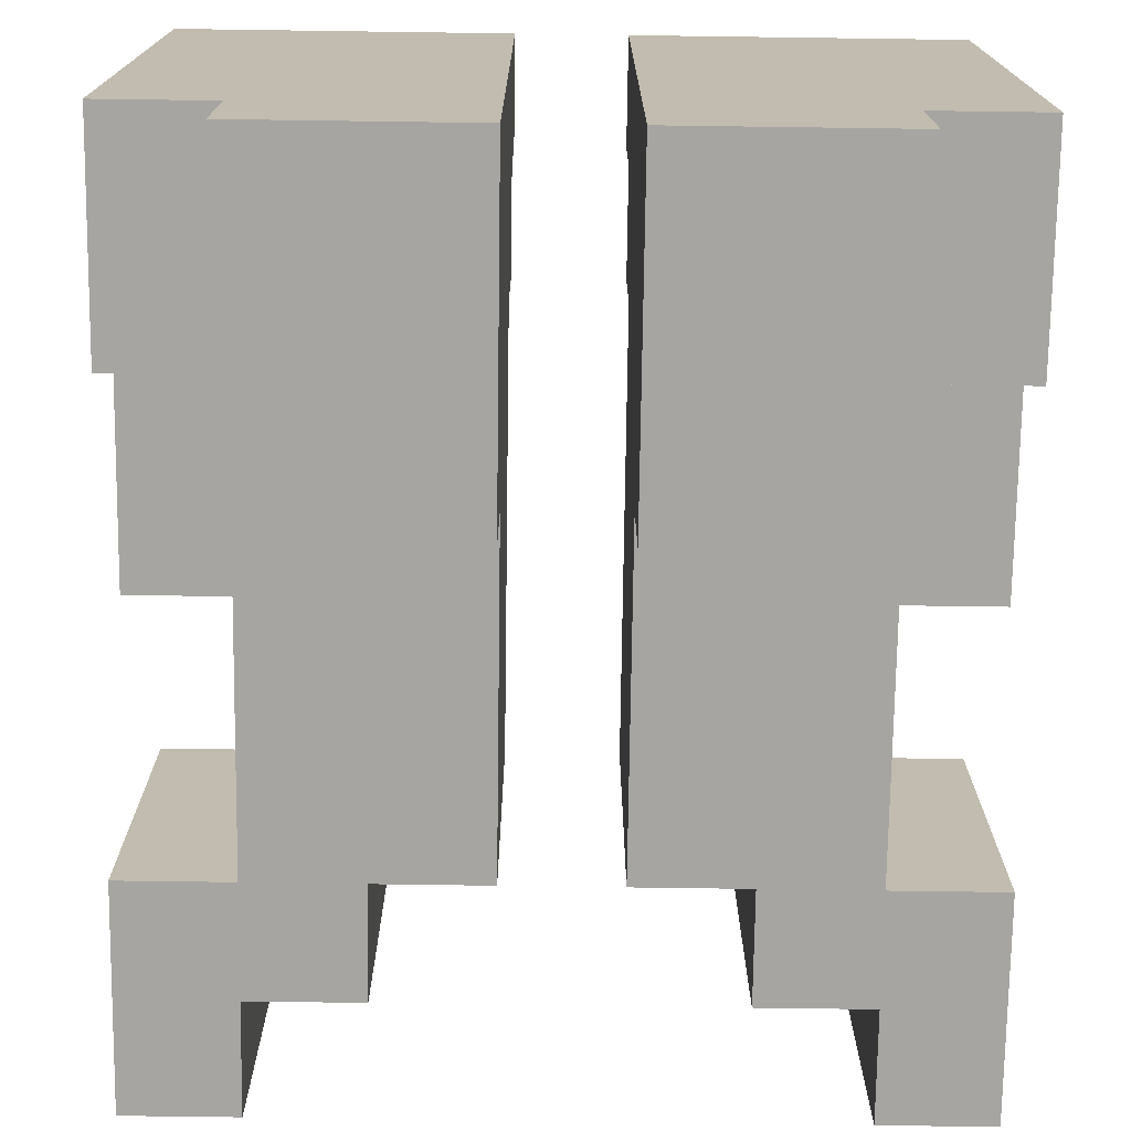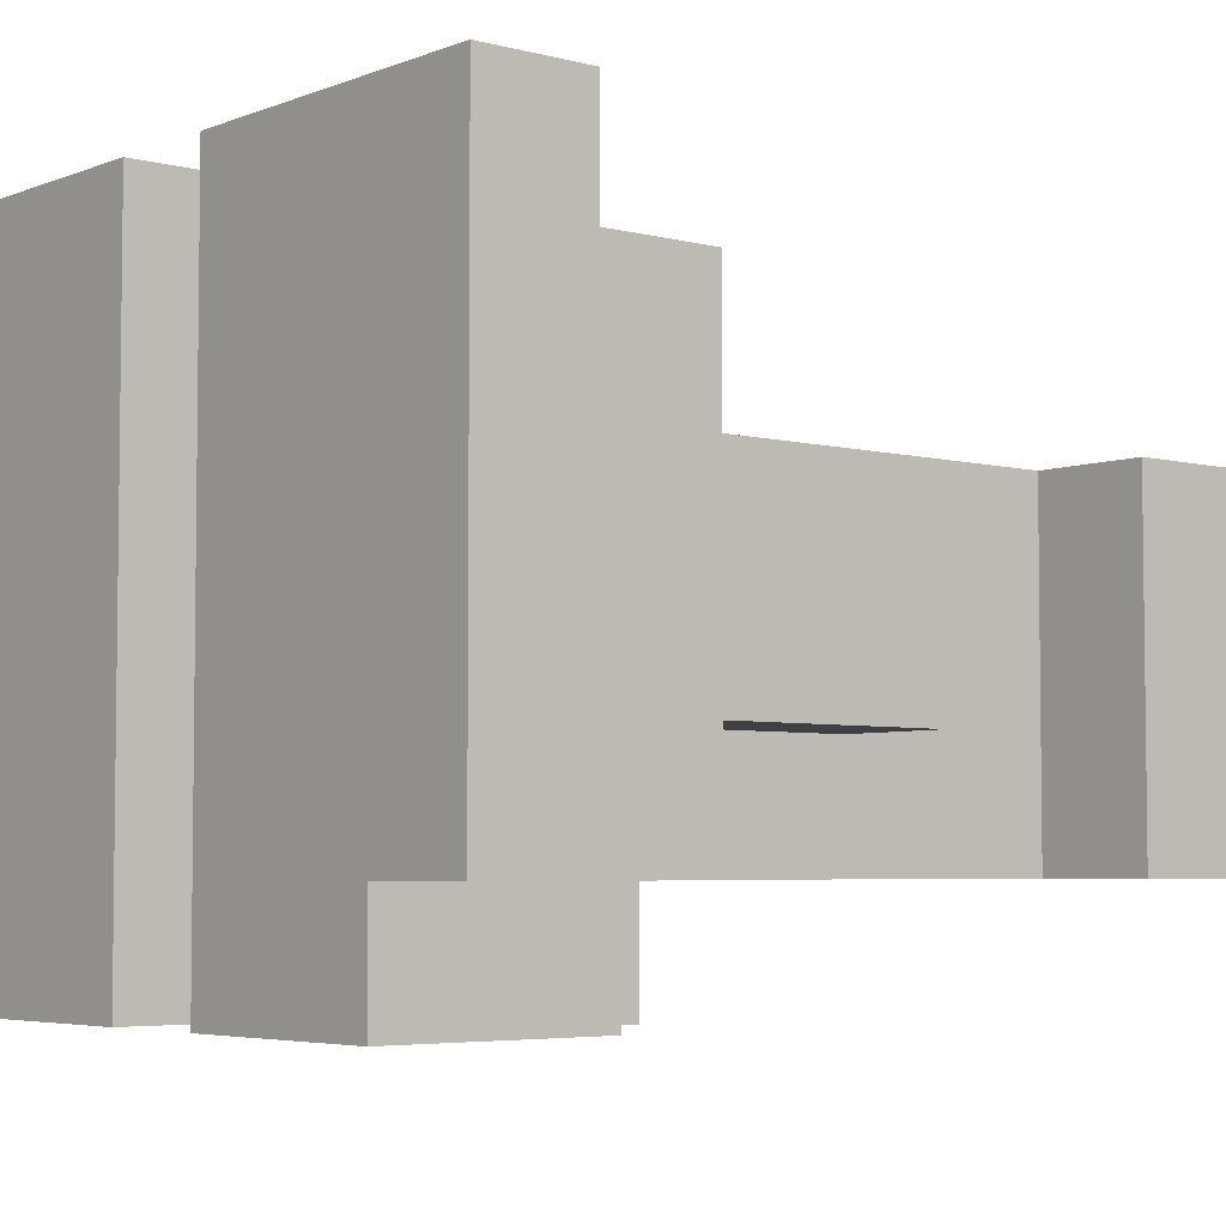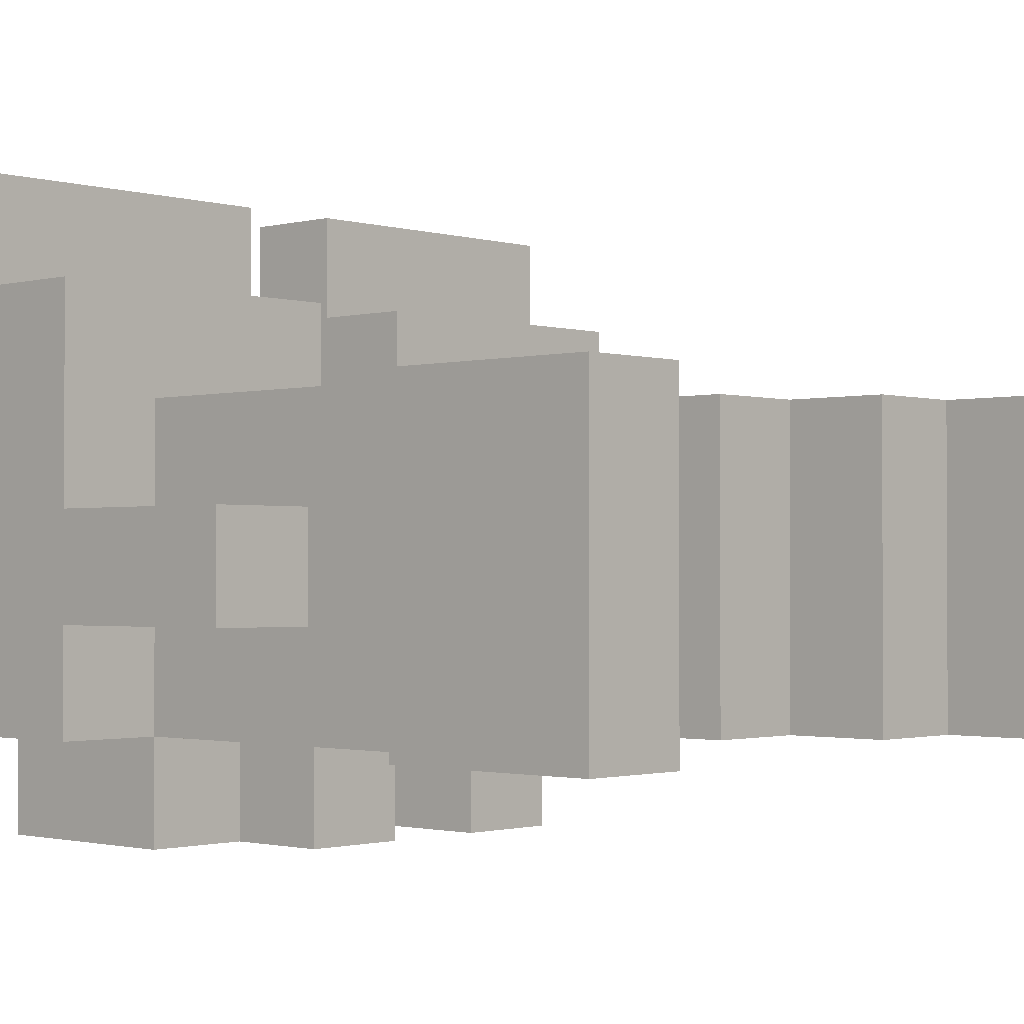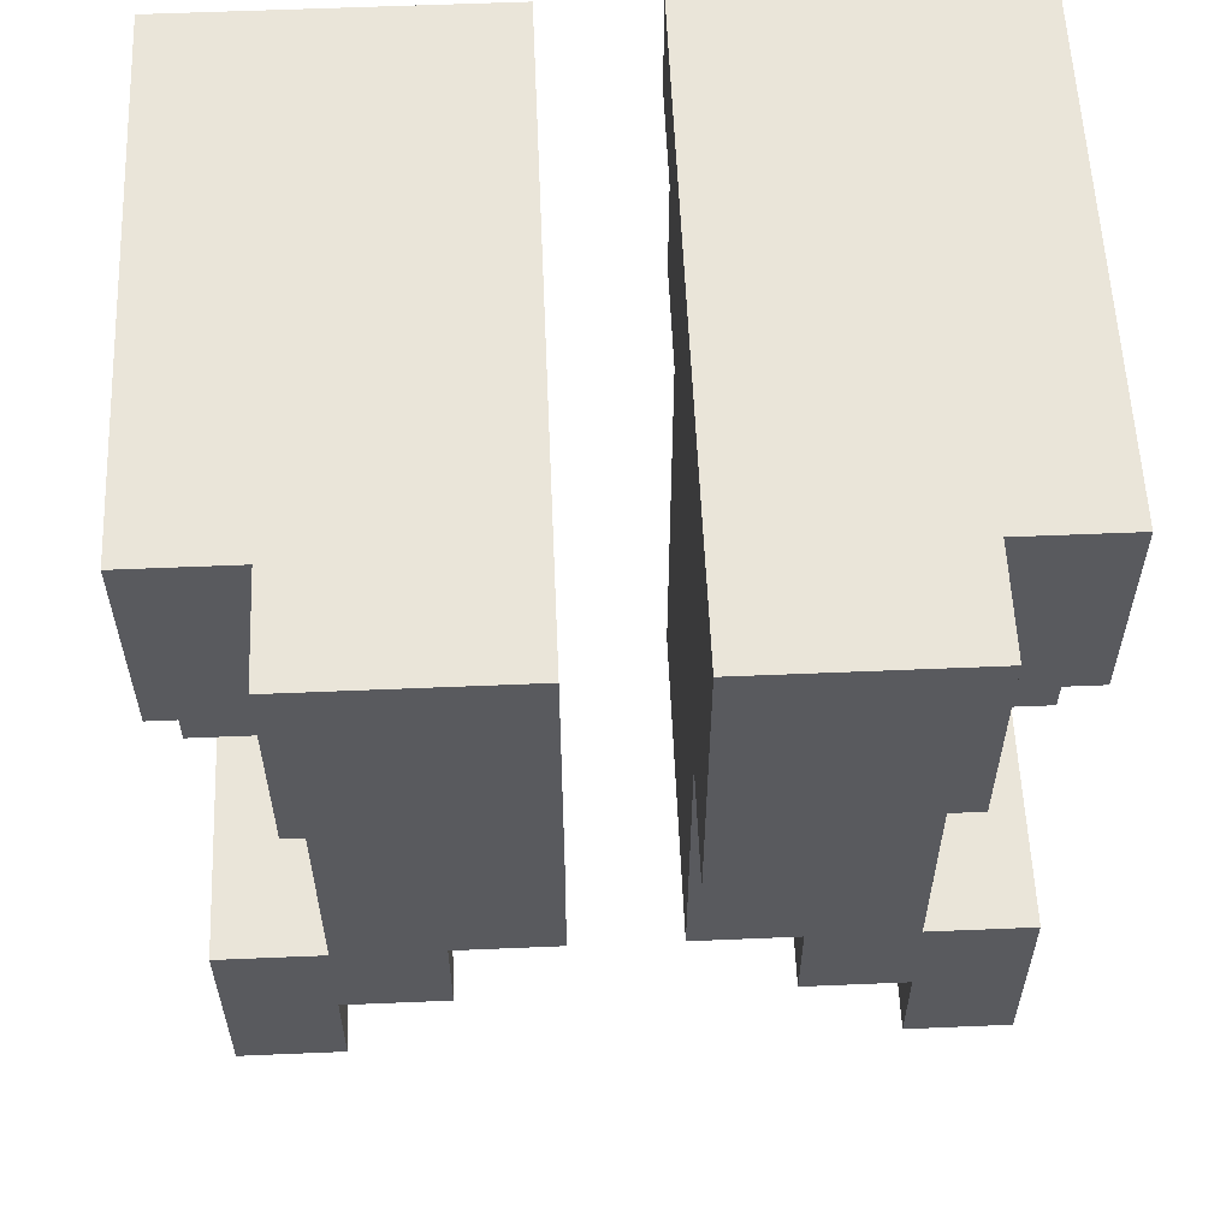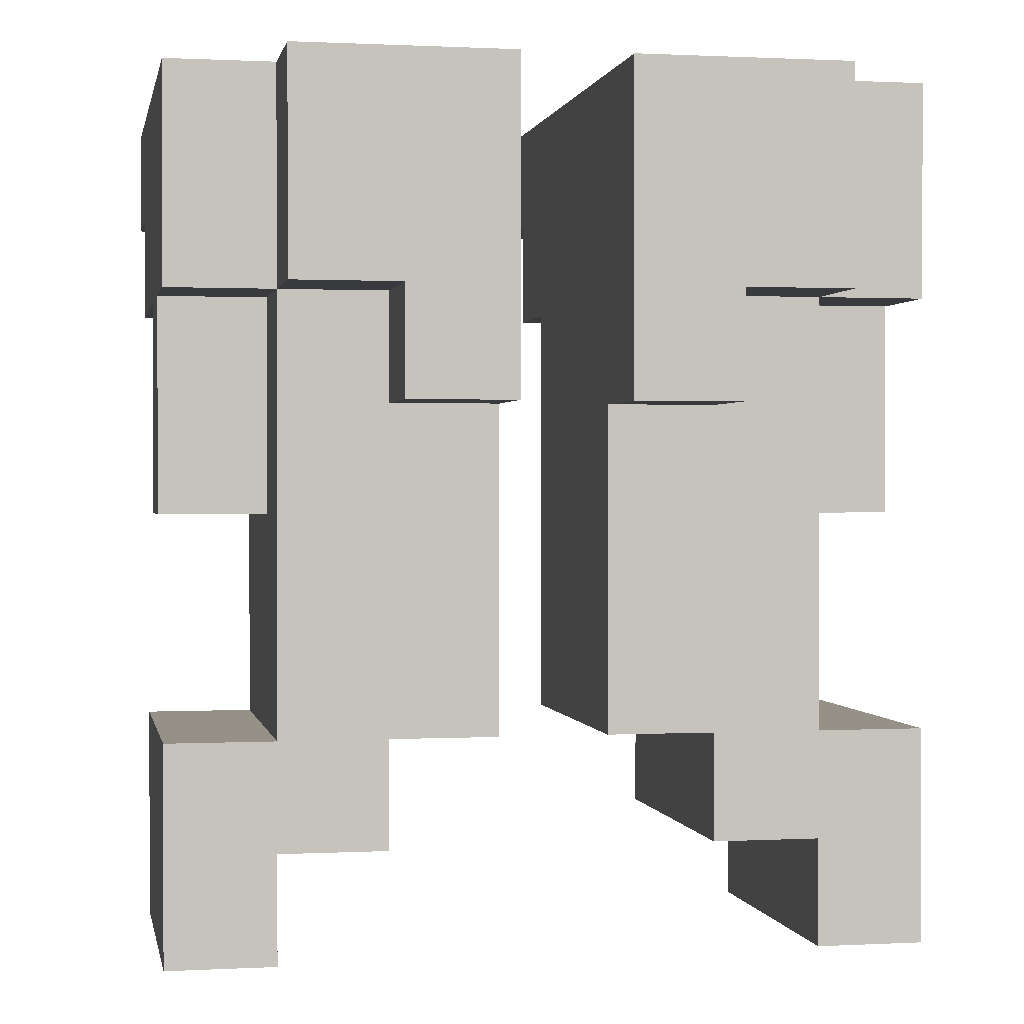
<metadata>
{"format":"obj","ext":"obj","renderer":"f3d","projection":"perspective","resolution":1024,"background":"white","views":[{"elev":-73.8,"azim":-0.8,"up":"+Y"},{"elev":-4.7,"azim":50.4,"up":"+Y"},{"elev":-1.4,"azim":133.0,"up":"+Y"},{"elev":57.9,"azim":-2.5,"up":"+Z"},{"elev":0.7,"azim":-10.9,"up":"+Z"}]}
</metadata>
<code>
o
v -0.3 0.3 0.3
v -0.3 0.3 0.1
v -0.3 0.3 -0.3
v -0.3 0.3 -0.5
v -0.3 0.4 0.3
v -0.3 0.4 0.2
v -0.3 0.4 0.1
v -0.3 0.4 -0.1
v -0.3 0.5 0.3
v -0.3 0.5 0.2
v -0.3 0.5 0.1
v -0.3 0.5 -0.1
v -0.3 0.6 0.3
v -0.3 0.6 0.2
v -0.3 0.6 -0.3
v -0.3 0.6 -0.5
v -0.3 0.7 0.3
v -0.3 0.7 0.2
v -0.3 0.7 0.1
v -0.3 0.8 0.3
v -0.3 0.8 0.2
v -0.2 0.2 0.3
v -0.2 0.2 0.2
v -0.2 0.2 0.1
v -0.2 0.3 0.3
v -0.2 0.3 0.2
v -0.2 0.3 0.1
v -0.2 0.3 -0.3
v -0.2 0.4 0.1
v -0.2 0.4 -0.1
v -0.2 0.4 -0.2
v -0.2 0.5 0.1
v -0.2 0.5 -0.1
v -0.2 0.5 -0.2
v -0.2 0.6 0.1
v -0.2 0.6 -0.1
v -0.2 0.6 -0.3
v -0.1 0.2 0.1
v -0.1 0.2 2.98e-08
v -0.1 0.3 0.1
v -0.1 0.3 2.98e-08
v 0.1 0.2 0.3
v 0.1 0.2 0.2
v 0.1 0.2 2.98e-08
v 0.1 0.3 0.3
v 0.1 0.3 0.2
v 0.1 0.3 2.98e-08
v 0.1 0.3 -0.3
v 0.1 0.4 0.3
v 0.1 0.4 0.2
v 0.1 0.5 0.3
v 0.1 0.5 0.2
v 0.1 0.5 -0.1
v 0.1 0.5 -0.2
v 0.1 0.6 0.3
v 0.1 0.6 0.2
v 0.1 0.6 0.1
v 0.1 0.6 -0.1
v 0.1 0.6 -0.2
v 0.1 0.6 -0.3
v 0.1 0.7 0.3
v 0.1 0.7 0.2
v 0.1 0.7 0.1
v 0.1 0.8 0.3
v 0.1 0.8 0.2
v 0.2 0.3 -0.3
v 0.2 0.3 -0.4
v 0.2 0.6 -0.3
v 0.2 0.6 -0.4
v 0.3 0.3 -0.4
v 0.3 0.3 -0.5
v 0.3 0.6 -0.4
v 0.3 0.6 -0.5
v -0.2 0.3 -0.4
v -0.2 0.3 -0.5
v -0.2 0.6 -0.4
v -0.2 0.6 -0.5
v -0.1 0.3 -0.3
v -0.1 0.3 -0.4
v -0.1 0.6 -0.3
v -0.1 0.6 -0.4
v -2.98e-08 0.2 0.3
v -2.98e-08 0.2 0.2
v -2.98e-08 0.2 2.98e-08
v -2.98e-08 0.3 0.3
v -2.98e-08 0.3 0.2
v -2.98e-08 0.3 2.98e-08
v -2.98e-08 0.3 -0.3
v -2.98e-08 0.4 0.3
v -2.98e-08 0.4 0.2
v -2.98e-08 0.5 0.3
v -2.98e-08 0.5 0.2
v -2.98e-08 0.5 -0.1
v -2.98e-08 0.5 -0.2
v -2.98e-08 0.6 0.3
v -2.98e-08 0.6 0.2
v -2.98e-08 0.6 0.1
v -2.98e-08 0.6 -0.1
v -2.98e-08 0.6 -0.2
v -2.98e-08 0.6 -0.3
v -2.98e-08 0.7 0.3
v -2.98e-08 0.7 0.2
v -2.98e-08 0.7 0.1
v -2.98e-08 0.8 0.3
v -2.98e-08 0.8 0.2
v 0.2 0.2 0.1
v 0.2 0.2 2.98e-08
v 0.2 0.3 0.1
v 0.2 0.3 2.98e-08
v 0.3 0.2 0.3
v 0.3 0.2 0.2
v 0.3 0.2 0.1
v 0.3 0.3 0.3
v 0.3 0.3 0.2
v 0.3 0.3 0.1
v 0.3 0.3 -0.3
v 0.3 0.4 0.1
v 0.3 0.4 -0.1
v 0.3 0.4 -0.2
v 0.3 0.5 0.1
v 0.3 0.5 -0.1
v 0.3 0.5 -0.2
v 0.3 0.6 0.1
v 0.3 0.6 -0.1
v 0.3 0.6 -0.3
v 0.4 0.3 0.3
v 0.4 0.3 0.1
v 0.4 0.3 -0.3
v 0.4 0.3 -0.5
v 0.4 0.4 0.3
v 0.4 0.4 0.2
v 0.4 0.4 0.1
v 0.4 0.4 -0.1
v 0.4 0.5 0.3
v 0.4 0.5 0.2
v 0.4 0.5 0.1
v 0.4 0.5 -0.1
v 0.4 0.6 0.3
v 0.4 0.6 0.2
v 0.4 0.6 -0.3
v 0.4 0.6 -0.5
v 0.4 0.7 0.3
v 0.4 0.7 0.2
v 0.4 0.7 0.1
v 0.4 0.8 0.3
v 0.4 0.8 0.2
v -0.3 0.3 0.3
v -0.3 0.4 0.3
v -0.3 0.5 0.3
v -0.3 0.6 0.3
v -0.3 0.7 0.3
v -0.3 0.8 0.3
v -0.2 0.2 0.3
v -0.2 0.3 0.3
v -2.98e-08 0.2 0.3
v -2.98e-08 0.3 0.3
v -2.98e-08 0.4 0.3
v -2.98e-08 0.5 0.3
v -2.98e-08 0.6 0.3
v -2.98e-08 0.7 0.3
v -2.98e-08 0.8 0.3
v 0.1 0.2 0.3
v 0.1 0.3 0.3
v 0.1 0.4 0.3
v 0.1 0.5 0.3
v 0.1 0.6 0.3
v 0.1 0.7 0.3
v 0.1 0.8 0.3
v 0.3 0.2 0.3
v 0.3 0.3 0.3
v 0.4 0.3 0.3
v 0.4 0.4 0.3
v 0.4 0.5 0.3
v 0.4 0.6 0.3
v 0.4 0.7 0.3
v 0.4 0.8 0.3
v -0.3 0.3 -0.3
v -0.3 0.6 -0.3
v -0.2 0.3 -0.3
v -0.2 0.6 -0.3
v 0.3 0.3 -0.3
v 0.3 0.6 -0.3
v 0.4 0.3 -0.3
v 0.4 0.6 -0.3
v -0.3 0.7 0.2
v -0.3 0.8 0.2
v -2.98e-08 0.7 0.2
v -2.98e-08 0.8 0.2
v 0.1 0.7 0.2
v 0.1 0.8 0.2
v 0.4 0.7 0.2
v 0.4 0.8 0.2
v -0.3 0.3 0.1
v -0.3 0.4 0.1
v -0.3 0.5 0.1
v -0.3 0.7 0.1
v -0.2 0.2 0.1
v -0.2 0.3 0.1
v -0.2 0.4 0.1
v -0.2 0.5 0.1
v -0.2 0.6 0.1
v -0.1 0.2 0.1
v -0.1 0.3 0.1
v -0.1 0.6 0.1
v -2.98e-08 0.6 0.1
v -2.98e-08 0.7 0.1
v 0.1 0.6 0.1
v 0.1 0.7 0.1
v 0.2 0.2 0.1
v 0.2 0.3 0.1
v 0.2 0.6 0.1
v 0.3 0.2 0.1
v 0.3 0.3 0.1
v 0.3 0.4 0.1
v 0.3 0.5 0.1
v 0.3 0.6 0.1
v 0.4 0.3 0.1
v 0.4 0.4 0.1
v 0.4 0.5 0.1
v 0.4 0.7 0.1
v -0.1 0.2 2.98e-08
v -0.1 0.3 2.98e-08
v -2.98e-08 0.2 2.98e-08
v -2.98e-08 0.3 2.98e-08
v 0.1 0.2 2.98e-08
v 0.1 0.3 2.98e-08
v 0.2 0.2 2.98e-08
v 0.2 0.3 2.98e-08
v -0.3 0.4 -0.1
v -0.3 0.5 -0.1
v -0.2 0.4 -0.1
v -0.2 0.5 -0.1
v 0.3 0.4 -0.1
v 0.3 0.5 -0.1
v 0.4 0.4 -0.1
v 0.4 0.5 -0.1
v -0.1 0.3 -0.3
v -0.1 0.6 -0.3
v -2.98e-08 0.3 -0.3
v -2.98e-08 0.6 -0.3
v 0.1 0.3 -0.3
v 0.1 0.6 -0.3
v 0.2 0.3 -0.3
v 0.2 0.6 -0.3
v -0.2 0.3 -0.4
v -0.2 0.6 -0.4
v -0.1 0.3 -0.4
v -0.1 0.6 -0.4
v 0.2 0.3 -0.4
v 0.2 0.6 -0.4
v 0.3 0.3 -0.4
v 0.3 0.6 -0.4
v -0.3 0.3 -0.5
v -0.3 0.6 -0.5
v -0.2 0.3 -0.5
v -0.2 0.6 -0.5
v 0.3 0.3 -0.5
v 0.3 0.6 -0.5
v 0.4 0.3 -0.5
v 0.4 0.6 -0.5
v -0.2 0.2 0.3
v -2.98e-08 0.2 0.3
v 0.1 0.2 0.3
v 0.3 0.2 0.3
v -0.2 0.2 0.2
v -2.98e-08 0.2 0.2
v 0.1 0.2 0.2
v 0.3 0.2 0.2
v -0.2 0.2 0.1
v -0.1 0.2 0.1
v 0.2 0.2 0.1
v 0.3 0.2 0.1
v -0.1 0.2 2.98e-08
v -2.98e-08 0.2 2.98e-08
v 0.1 0.2 2.98e-08
v 0.2 0.2 2.98e-08
v -0.3 0.3 0.3
v -0.2 0.3 0.3
v 0.3 0.3 0.3
v 0.4 0.3 0.3
v -0.2 0.3 0.2
v 0.3 0.3 0.2
v -0.3 0.3 0.1
v -0.2 0.3 0.1
v -0.1 0.3 0.1
v 0.2 0.3 0.1
v 0.3 0.3 0.1
v 0.4 0.3 0.1
v -0.1 0.3 2.98e-08
v -2.98e-08 0.3 2.98e-08
v 0.1 0.3 2.98e-08
v 0.2 0.3 2.98e-08
v -0.3 0.3 -0.3
v -0.2 0.3 -0.3
v -0.1 0.3 -0.3
v -2.98e-08 0.3 -0.3
v 0.1 0.3 -0.3
v 0.2 0.3 -0.3
v 0.3 0.3 -0.3
v 0.4 0.3 -0.3
v -0.2 0.3 -0.4
v -0.1 0.3 -0.4
v 0.2 0.3 -0.4
v 0.3 0.3 -0.4
v -0.3 0.3 -0.5
v -0.2 0.3 -0.5
v 0.3 0.3 -0.5
v 0.4 0.3 -0.5
v -0.3 0.4 0.1
v -0.2 0.4 0.1
v 0.3 0.4 0.1
v 0.4 0.4 0.1
v -0.3 0.4 -0.1
v -0.2 0.4 -0.1
v 0.3 0.4 -0.1
v 0.4 0.4 -0.1
v -0.3 0.5 0.1
v -0.2 0.5 0.1
v 0.3 0.5 0.1
v 0.4 0.5 0.1
v -0.3 0.5 -0.1
v -0.2 0.5 -0.1
v 0.3 0.5 -0.1
v 0.4 0.5 -0.1
v -0.2 0.6 0.1
v -0.1 0.6 0.1
v -2.98e-08 0.6 0.1
v 0.1 0.6 0.1
v 0.2 0.6 0.1
v 0.3 0.6 0.1
v -0.2 0.6 -0.1
v -0.1 0.6 -0.1
v -2.98e-08 0.6 -0.1
v 0.1 0.6 -0.1
v 0.2 0.6 -0.1
v 0.3 0.6 -0.1
v -0.1 0.6 -0.2
v -2.98e-08 0.6 -0.2
v 0.1 0.6 -0.2
v 0.2 0.6 -0.2
v -0.3 0.6 -0.3
v -0.2 0.6 -0.3
v -0.1 0.6 -0.3
v -2.98e-08 0.6 -0.3
v 0.1 0.6 -0.3
v 0.2 0.6 -0.3
v 0.3 0.6 -0.3
v 0.4 0.6 -0.3
v -0.2 0.6 -0.4
v -0.1 0.6 -0.4
v 0.2 0.6 -0.4
v 0.3 0.6 -0.4
v -0.3 0.6 -0.5
v -0.2 0.6 -0.5
v 0.3 0.6 -0.5
v 0.4 0.6 -0.5
v -0.3 0.7 0.2
v -2.98e-08 0.7 0.2
v 0.1 0.7 0.2
v 0.4 0.7 0.2
v -0.3 0.7 0.1
v -2.98e-08 0.7 0.1
v 0.1 0.7 0.1
v 0.4 0.7 0.1
v -0.3 0.8 0.3
v -2.98e-08 0.8 0.3
v 0.1 0.8 0.3
v 0.4 0.8 0.3
v -0.3 0.8 0.2
v -2.98e-08 0.8 0.2
v 0.1 0.8 0.2
v 0.4 0.8 0.2
f 5 2 1
f 6 2 5
f 7 2 6
f 9 6 5
f 10 8 7
f 10 6 9
f 10 7 6
f 11 8 10
f 12 8 11
f 13 10 9
f 13 11 10
f 14 11 13
f 15 4 3
f 16 4 15
f 17 14 13
f 18 11 14
f 18 14 17
f 19 11 18
f 20 18 17
f 21 18 20
f 25 23 22
f 26 24 23
f 26 23 25
f 27 24 26
f 29 28 27
f 30 28 29
f 31 28 30
f 33 31 30
f 34 28 31
f 34 31 33
f 35 33 32
f 36 34 33
f 36 33 35
f 37 28 34
f 37 34 36
f 40 39 38
f 41 39 40
f 45 43 42
f 46 44 43
f 46 43 45
f 47 44 46
f 49 46 45
f 49 48 47
f 49 47 46
f 50 48 49
f 51 50 49
f 52 48 50
f 52 50 51
f 53 48 52
f 54 48 53
f 55 52 51
f 55 53 52
f 56 53 55
f 57 53 56
f 58 54 53
f 58 53 57
f 59 48 54
f 59 54 58
f 60 48 59
f 61 56 55
f 62 57 56
f 62 56 61
f 63 57 62
f 64 62 61
f 65 62 64
f 68 67 66
f 69 67 68
f 72 71 70
f 73 71 72
f 74 75 76
f 76 75 77
f 78 79 80
f 80 79 81
f 82 83 85
f 83 84 86
f 85 83 86
f 86 84 87
f 85 86 89
f 87 88 89
f 86 87 89
f 89 88 90
f 89 90 91
f 90 88 92
f 91 90 92
f 92 88 93
f 93 88 94
f 91 92 95
f 92 93 95
f 95 93 96
f 96 93 97
f 93 94 98
f 97 93 98
f 94 88 99
f 98 94 99
f 99 88 100
f 95 96 101
f 96 97 102
f 101 96 102
f 102 97 103
f 101 102 104
f 104 102 105
f 106 107 108
f 108 107 109
f 110 111 113
f 111 112 114
f 113 111 114
f 114 112 115
f 115 116 117
f 117 116 118
f 118 116 119
f 118 119 121
f 119 116 122
f 121 119 122
f 120 121 123
f 121 122 124
f 123 121 124
f 122 116 125
f 124 122 125
f 126 127 130
f 130 127 131
f 131 127 132
f 130 131 134
f 132 133 135
f 134 131 135
f 131 132 135
f 135 133 136
f 136 133 137
f 134 135 138
f 135 136 138
f 138 136 139
f 128 129 140
f 140 129 141
f 138 139 142
f 139 136 143
f 142 139 143
f 143 136 144
f 142 143 145
f 145 143 146
f 154 148 147
f 155 154 153
f 156 148 154
f 156 154 155
f 157 149 148
f 157 148 156
f 158 150 149
f 158 149 157
f 159 151 150
f 159 150 158
f 160 152 151
f 160 151 159
f 161 152 160
f 169 163 162
f 170 164 163
f 170 163 169
f 171 164 170
f 172 165 164
f 172 164 171
f 173 166 165
f 173 165 172
f 174 167 166
f 174 166 173
f 175 168 167
f 175 167 174
f 176 168 175
f 179 178 177
f 180 178 179
f 183 182 181
f 184 182 183
f 185 186 187
f 187 186 188
f 189 190 191
f 191 190 192
f 193 194 198
f 198 194 199
f 195 196 200
f 200 196 201
f 197 198 202
f 202 198 203
f 201 196 204
f 204 196 205
f 205 196 206
f 207 208 211
f 209 210 212
f 212 210 213
f 211 208 216
f 213 214 217
f 217 214 218
f 215 216 219
f 216 208 220
f 219 216 220
f 221 222 223
f 223 222 224
f 225 226 227
f 227 226 228
f 229 230 231
f 231 230 232
f 233 234 235
f 235 234 236
f 237 238 239
f 239 238 240
f 241 242 243
f 243 242 244
f 245 246 247
f 247 246 248
f 249 250 251
f 251 250 252
f 253 254 255
f 255 254 256
f 257 258 259
f 259 258 260
f 265 262 261
f 266 262 265
f 267 264 263
f 268 264 267
f 269 266 265
f 270 266 269
f 271 268 267
f 272 268 271
f 273 266 270
f 274 266 273
f 275 271 267
f 276 271 275
f 281 278 277
f 282 280 279
f 283 281 277
f 284 281 283
f 287 280 282
f 288 280 287
f 289 285 284
f 292 287 286
f 294 290 289
f 294 289 284
f 295 290 294
f 296 290 295
f 297 292 291
f 298 287 292
f 298 292 297
f 299 287 298
f 301 294 293
f 301 295 294
f 302 295 301
f 303 300 299
f 303 299 298
f 304 300 303
f 305 301 293
f 306 301 305
f 307 300 304
f 308 300 307
f 313 310 309
f 314 310 313
f 315 312 311
f 316 312 315
f 317 318 321
f 321 318 322
f 319 320 323
f 323 320 324
f 325 326 331
f 326 327 332
f 331 326 332
f 332 327 333
f 328 329 334
f 329 330 335
f 334 329 335
f 335 330 336
f 332 333 337
f 331 332 337
f 337 333 338
f 334 335 339
f 335 336 340
f 339 335 340
f 337 338 342
f 331 337 342
f 342 338 343
f 343 338 344
f 339 340 345
f 340 336 346
f 345 340 346
f 346 336 347
f 341 342 349
f 342 343 349
f 349 343 350
f 346 347 351
f 347 348 351
f 351 348 352
f 341 349 353
f 353 349 354
f 352 348 355
f 355 348 356
f 357 358 361
f 361 358 362
f 359 360 363
f 363 360 364
f 365 366 369
f 369 366 370
f 367 368 371
f 371 368 372

</code>
